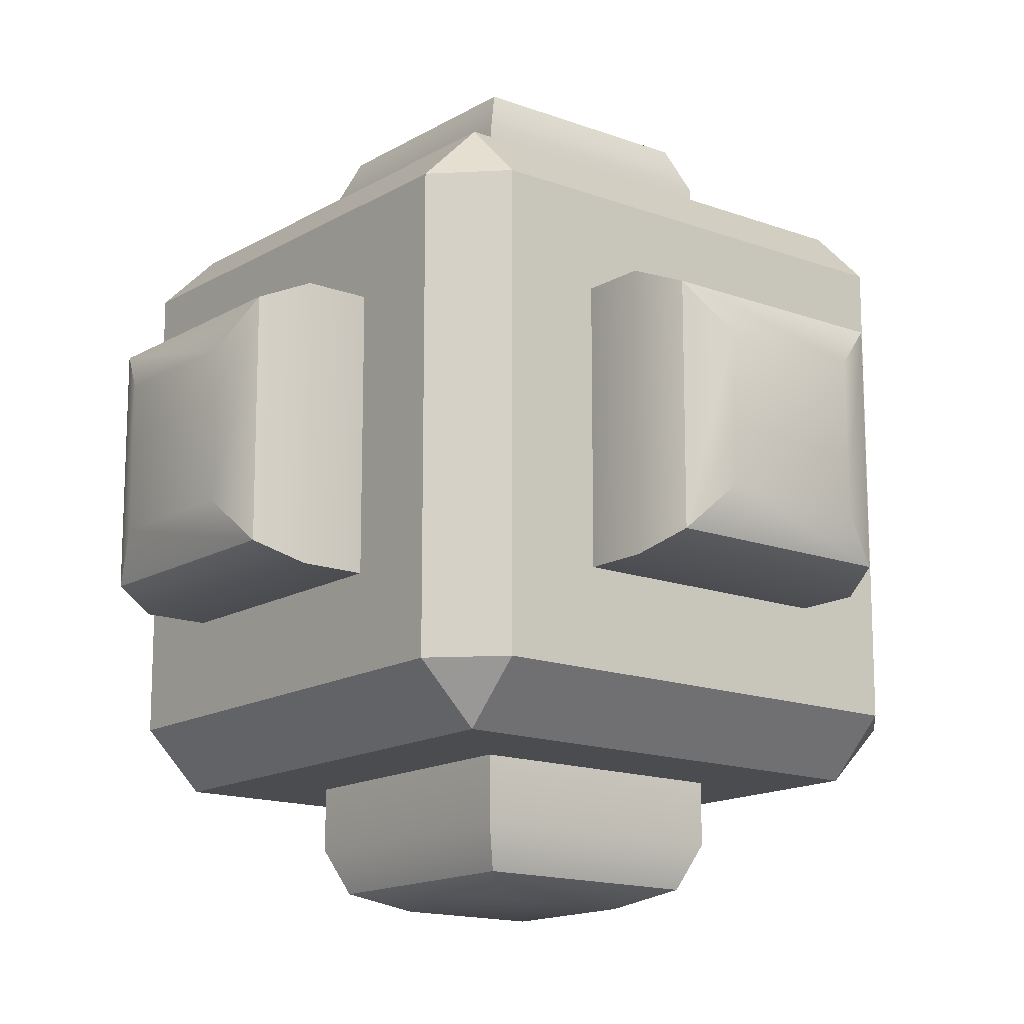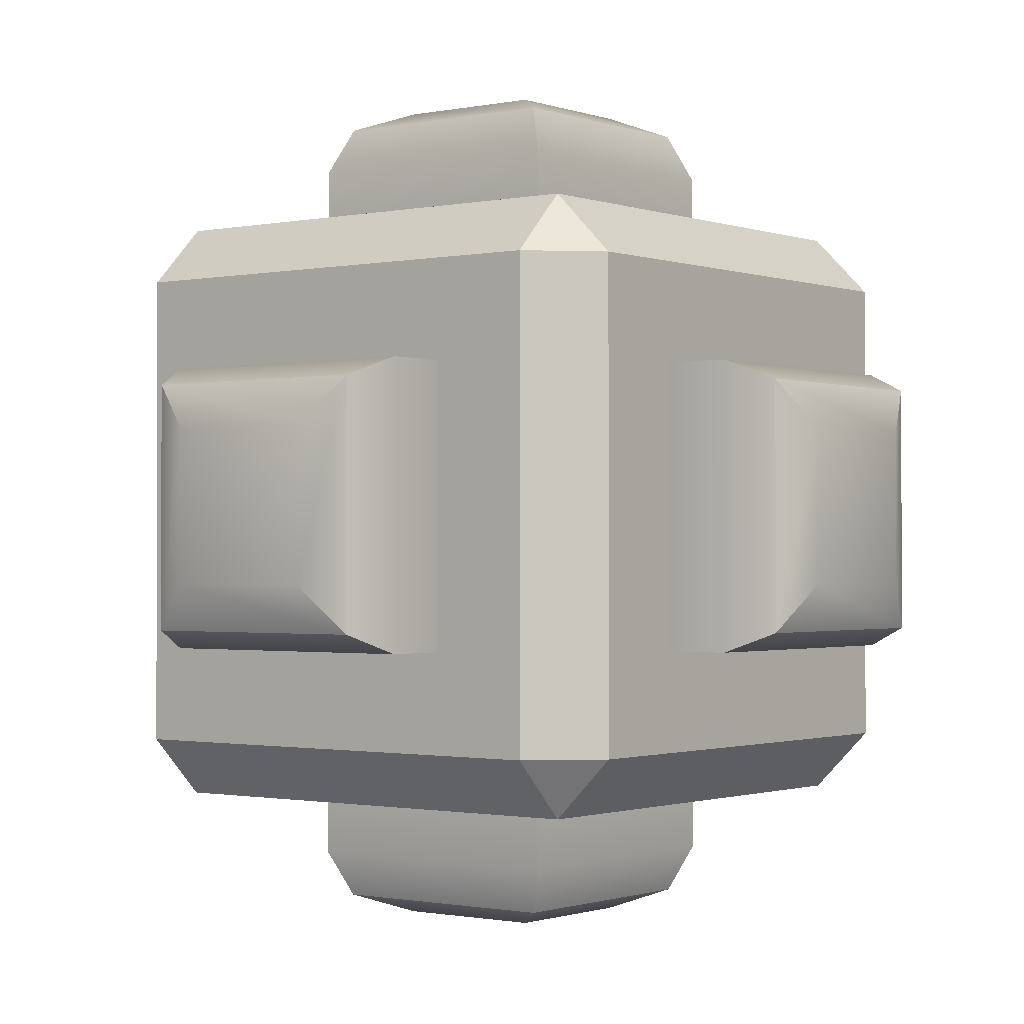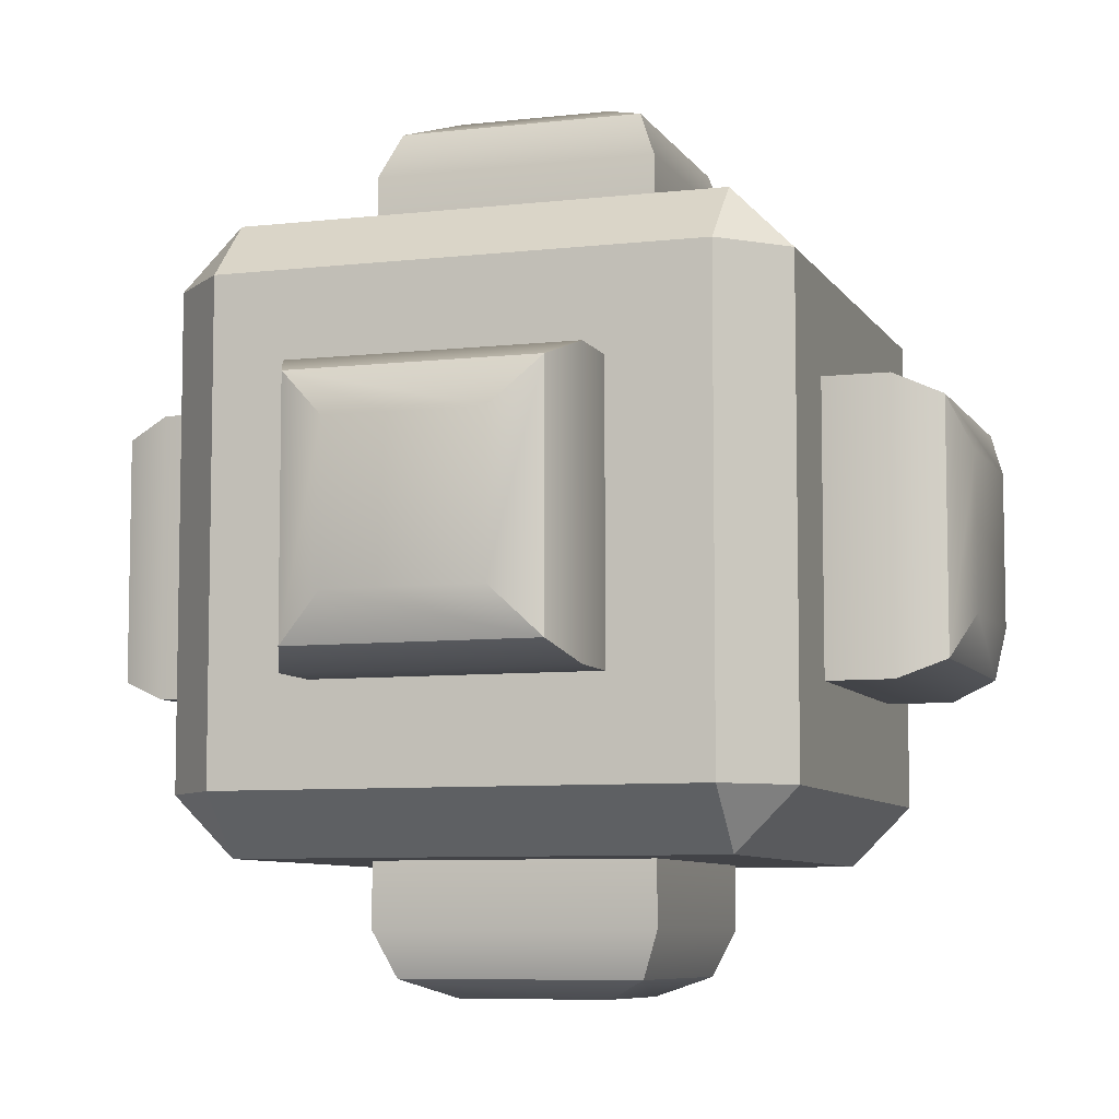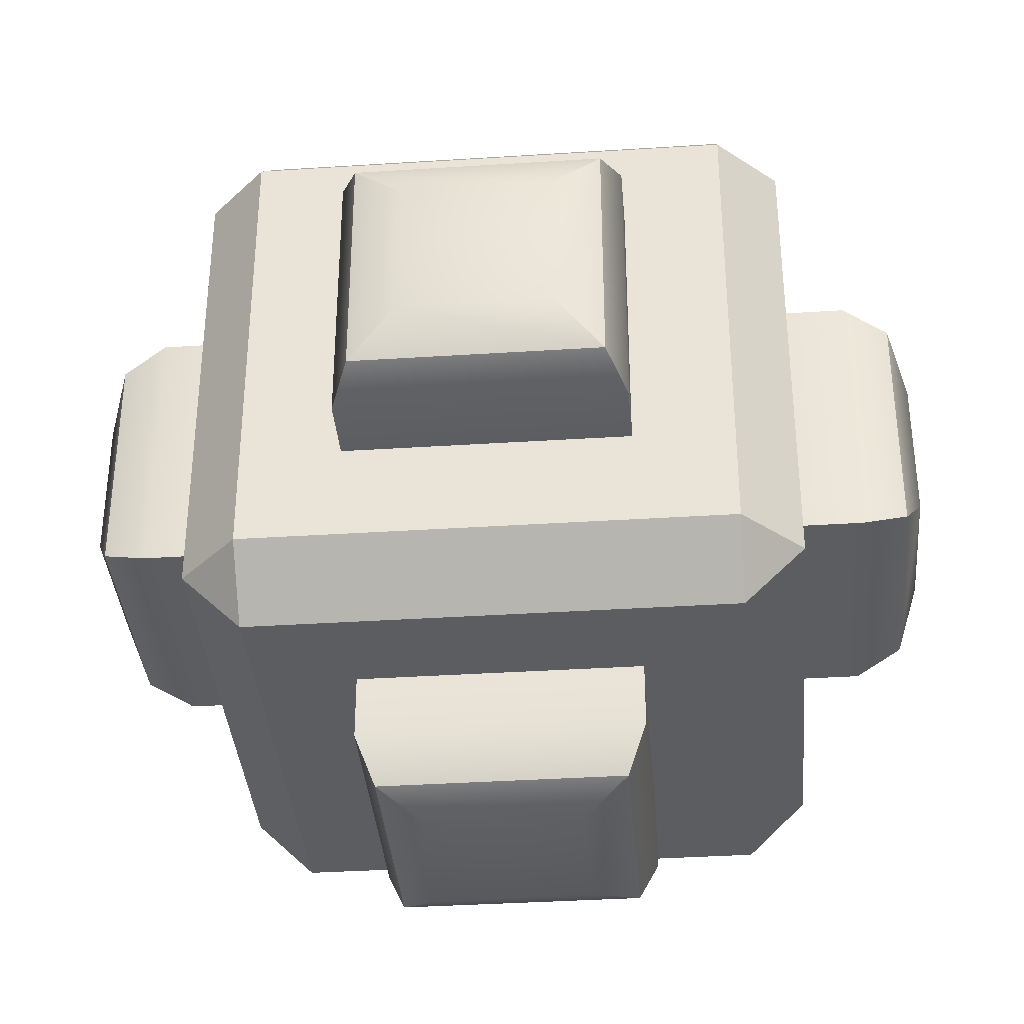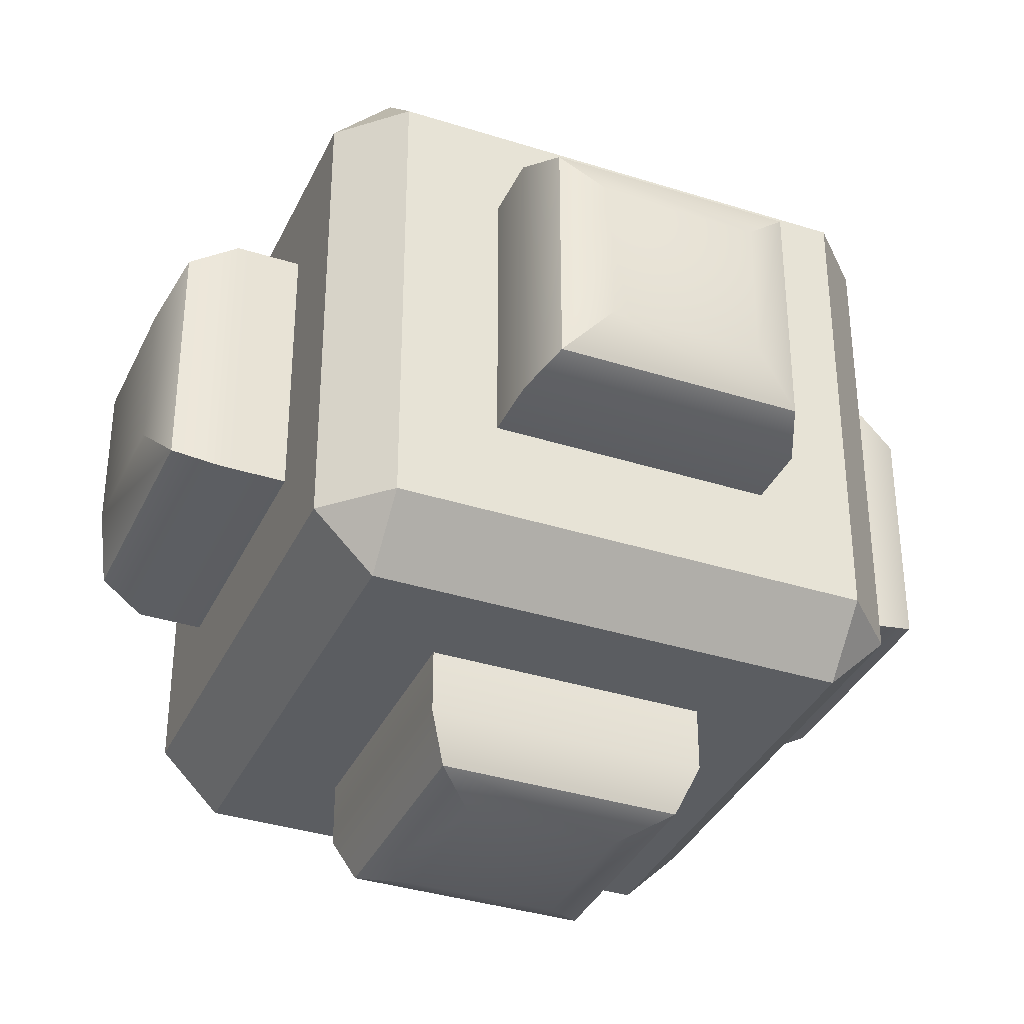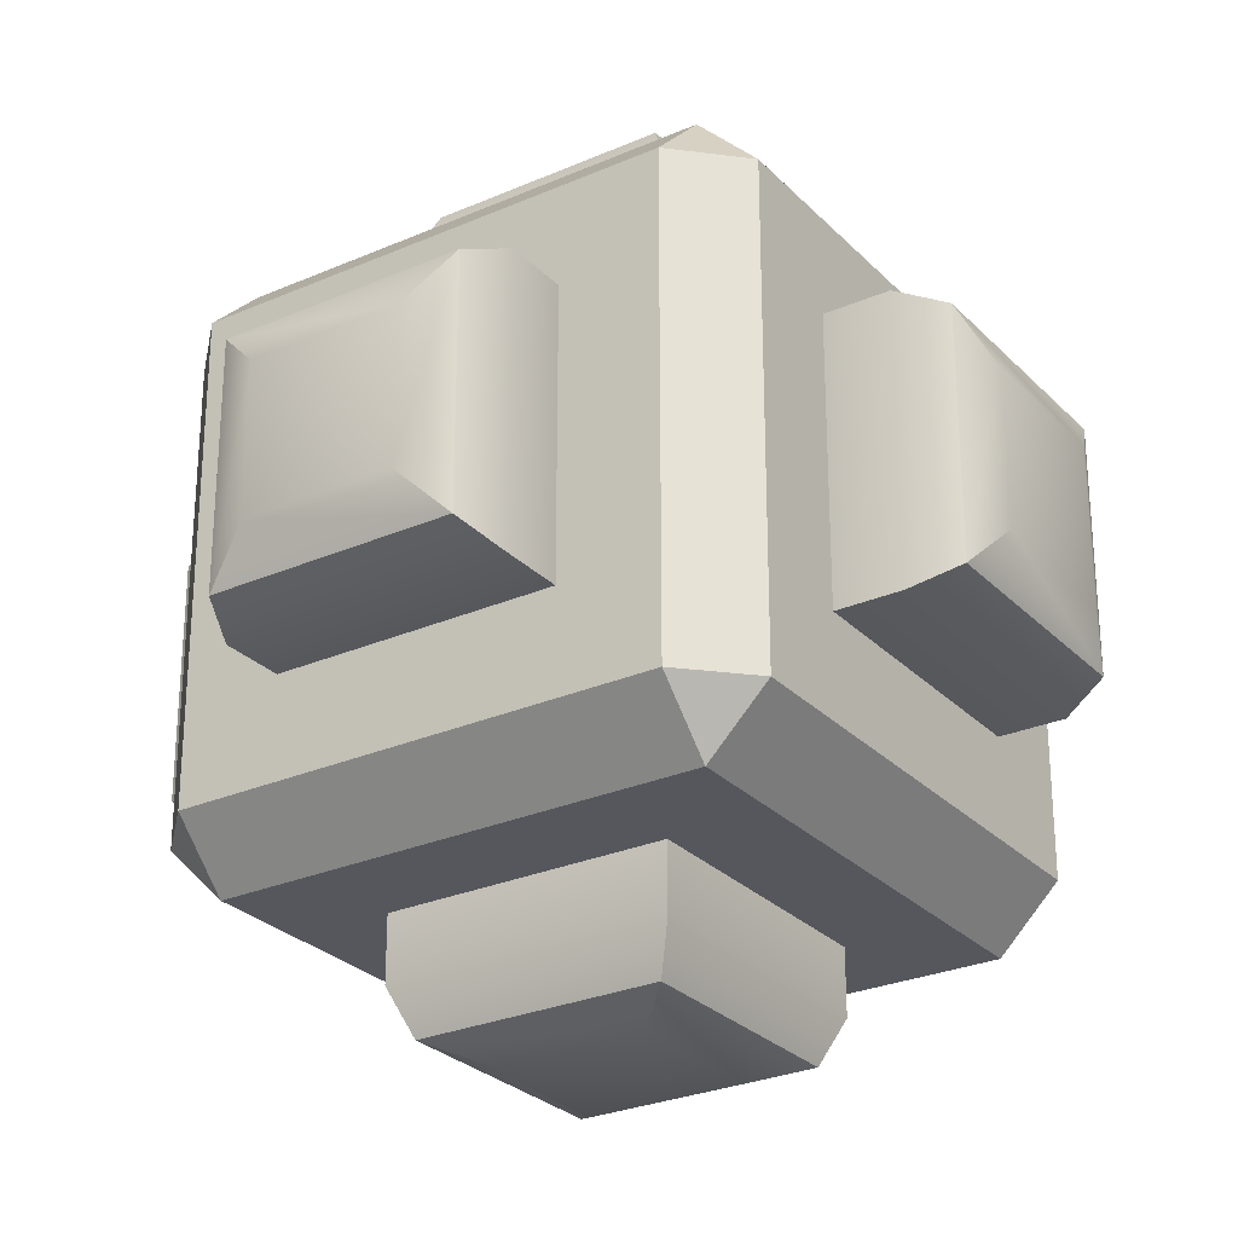
<metadata>
{"format":"obj","ext":"obj","renderer":"f3d","projection":"perspective","resolution":1024,"background":"white","views":[{"elev":-15.0,"azim":-38.7,"up":"+Y"},{"elev":-1.0,"azim":127.6,"up":"+Z"},{"elev":-7.4,"azim":108.2,"up":"+Y"},{"elev":-36.7,"azim":4.8,"up":"+Z"},{"elev":-35.9,"azim":157.3,"up":"+Z"},{"elev":-27.5,"azim":-56.2,"up":"+Y"}]}
</metadata>
<code>
g default
v -3.868 1.149 3.868
v -3.868 2.116 4.835
v -4.835 2.116 3.868
v 4.835 2.116 3.868
v 3.868 2.116 4.835
v 3.868 1.149 3.868
v -4.835 9.852 3.868
v -3.868 9.852 4.835
v -3.868 10.82 3.868
v 3.868 10.82 3.868
v 3.868 9.852 4.835
v 4.835 9.852 3.868
v -4.835 9.852 -3.868
v -3.868 10.82 -3.868
v -3.868 9.852 -4.835
v 3.868 9.852 -4.835
v 3.868 10.82 -3.868
v 4.835 9.852 -3.868
v -4.835 2.116 -3.868
v -3.868 2.116 -4.835
v -3.868 1.149 -3.868
v 3.868 1.149 -3.868
v 3.868 2.116 -4.835
v 4.835 2.116 -3.868
v 2.268 3.716 4.835
v -2.268 3.716 4.835
v 2.268 8.252 4.835
v -2.268 8.252 4.835
v 2.268 10.82 2.268
v -2.268 10.82 2.268
v 2.268 10.82 -2.268
v -2.268 10.82 -2.268
v 2.268 8.252 -4.835
v -2.268 8.252 -4.835
v 2.268 3.716 -4.835
v -2.268 3.716 -4.835
v 2.268 1.149 -2.268
v -2.268 1.149 -2.268
v 2.268 1.149 2.268
v -2.268 1.149 2.268
v 4.835 3.716 -2.268
v 4.835 3.716 2.268
v 4.835 8.252 -2.268
v 4.835 8.252 2.268
v -4.835 3.716 2.268
v -4.835 3.716 -2.268
v -4.835 8.252 2.268
v -4.835 8.252 -2.268
v 1.218 4.766 6.935
v 1.961 4.023 6.628
v 2.268 3.716 5.885
v -2.268 3.716 5.885
v -1.961 4.023 6.628
v -1.218 4.766 6.935
v 1.218 7.202 6.935
v 1.961 7.945 6.628
v 2.268 8.252 5.885
v -1.218 7.202 6.935
v -1.961 7.945 6.628
v -2.268 8.252 5.885
v 1.218 12.92 1.218
v 1.961 12.61 1.961
v 2.268 11.87 2.268
v -2.268 11.87 2.268
v -1.961 12.61 1.961
v -1.218 12.92 1.218
v 1.218 12.92 -1.218
v 1.961 12.61 -1.961
v 2.268 11.87 -2.268
v -1.218 12.92 -1.218
v -1.961 12.61 -1.961
v -2.268 11.87 -2.268
v 1.218 7.202 -6.935
v 1.961 7.945 -6.628
v 2.268 8.252 -5.885
v -2.268 8.252 -5.885
v -1.961 7.945 -6.628
v -1.218 7.202 -6.935
v 1.218 4.766 -6.935
v 1.961 4.023 -6.628
v 2.268 3.716 -5.885
v -1.218 4.766 -6.935
v -1.961 4.023 -6.628
v -2.268 3.716 -5.885
v 1.218 -0.9513 -1.218
v 1.961 -0.6438 -1.961
v 2.268 0.09859 -2.268
v -2.268 0.09859 -2.268
v -1.961 -0.6438 -1.961
v -1.218 -0.9513 -1.218
v 1.218 -0.9513 1.218
v 1.961 -0.6438 1.961
v 2.268 0.09859 2.268
v -1.218 -0.9513 1.218
v -1.961 -0.6438 1.961
v -2.268 0.09859 2.268
v 6.935 4.766 -1.218
v 6.628 4.023 -1.961
v 5.885 3.716 -2.268
v 5.885 3.716 2.268
v 6.628 4.023 1.961
v 6.935 4.766 1.218
v 6.935 7.202 -1.218
v 6.628 7.945 -1.961
v 5.885 8.252 -2.268
v 6.935 7.202 1.218
v 6.628 7.945 1.961
v 5.885 8.252 2.268
v -6.935 4.766 1.218
v -6.628 4.023 1.961
v -5.885 3.716 2.268
v -5.885 3.716 -2.268
v -6.628 4.023 -1.961
v -6.935 4.766 -1.218
v -6.935 7.202 1.218
v -6.628 7.945 1.961
v -5.885 8.252 2.268
v -6.935 7.202 -1.218
v -6.628 7.945 -1.961
v -5.885 8.252 -2.268
g pCube1
f 1 3 19 21
f 2 1 6 5
f 3 2 8 7
f 4 6 22 24
f 5 4 12 11
f 7 9 14 13
f 9 8 11 10
f 10 12 18 17
f 13 15 20 19
f 15 14 17 16
f 16 18 24 23
f 21 20 23 22
f 1 2 3
f 4 5 6
f 7 8 9
f 10 11 12
f 13 14 15
f 16 17 18
f 19 20 21
f 22 23 24
f 2 5 25 26
f 5 11 27 25
f 11 8 28 27
f 8 2 26 28
f 9 10 29 30
f 10 17 31 29
f 17 14 32 31
f 14 9 30 32
f 15 16 33 34
f 16 23 35 33
f 23 20 36 35
f 20 15 34 36
f 21 22 37 38
f 22 6 39 37
f 6 1 40 39
f 1 21 38 40
f 4 24 41 42
f 24 18 43 41
f 18 12 44 43
f 12 4 42 44
f 19 3 45 46
f 3 7 47 45
f 7 13 48 47
f 13 19 46 48
f 51 50 53 52
f 50 49 54 53
f 63 62 65 64
f 62 61 66 65
f 75 74 77 76
f 74 73 78 77
f 87 86 89 88
f 86 85 90 89
f 99 98 101 100
f 98 97 102 101
f 111 110 113 112
f 110 109 114 113
f 54 49 55 58
f 66 61 67 70
f 78 73 79 82
f 90 85 91 94
f 102 97 103 106
f 114 109 115 118
f 26 25 51 52
f 25 27 57 51
f 27 28 60 57
f 28 26 52 60
f 30 29 63 64
f 29 31 69 63
f 31 32 72 69
f 32 30 64 72
f 34 33 75 76
f 33 35 81 75
f 35 36 84 81
f 36 34 76 84
f 38 37 87 88
f 37 39 93 87
f 39 40 96 93
f 40 38 88 96
f 42 41 99 100
f 41 43 105 99
f 43 44 108 105
f 44 42 100 108
f 46 45 111 112
f 45 47 117 111
f 47 48 120 117
f 48 46 112 120
f 49 50 56 55
f 50 51 57 56
f 55 56 59 58
f 56 57 60 59
f 52 53 59 60
f 53 54 58 59
f 61 62 68 67
f 62 63 69 68
f 67 68 71 70
f 68 69 72 71
f 64 65 71 72
f 65 66 70 71
f 73 74 80 79
f 74 75 81 80
f 79 80 83 82
f 80 81 84 83
f 76 77 83 84
f 77 78 82 83
f 85 86 92 91
f 86 87 93 92
f 91 92 95 94
f 92 93 96 95
f 88 89 95 96
f 89 90 94 95
f 97 98 104 103
f 98 99 105 104
f 103 104 107 106
f 104 105 108 107
f 100 101 107 108
f 101 102 106 107
f 109 110 116 115
f 110 111 117 116
f 115 116 119 118
f 116 117 120 119
f 112 113 119 120
f 113 114 118 119

</code>
